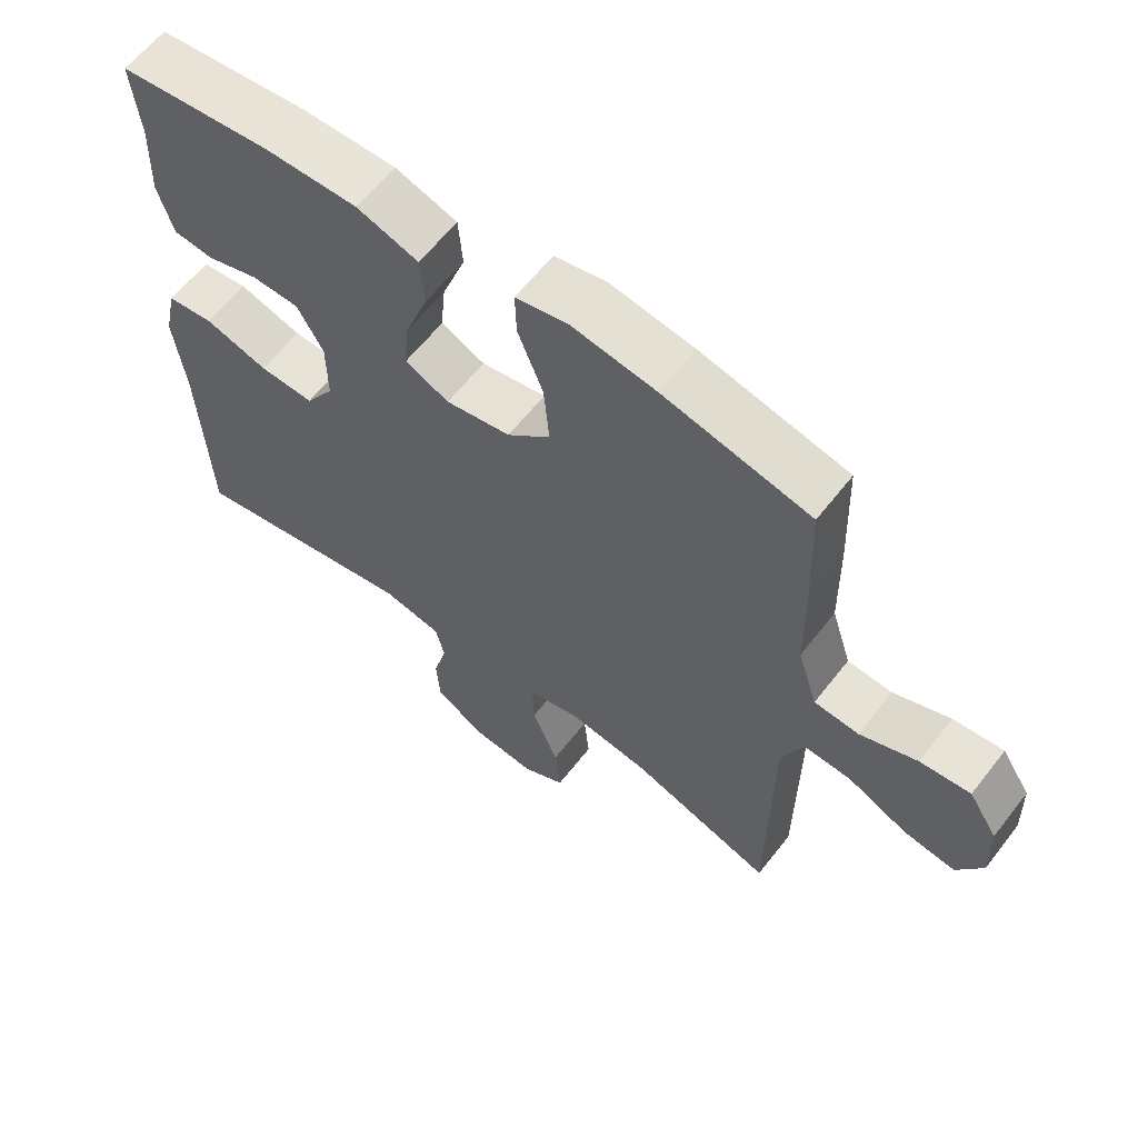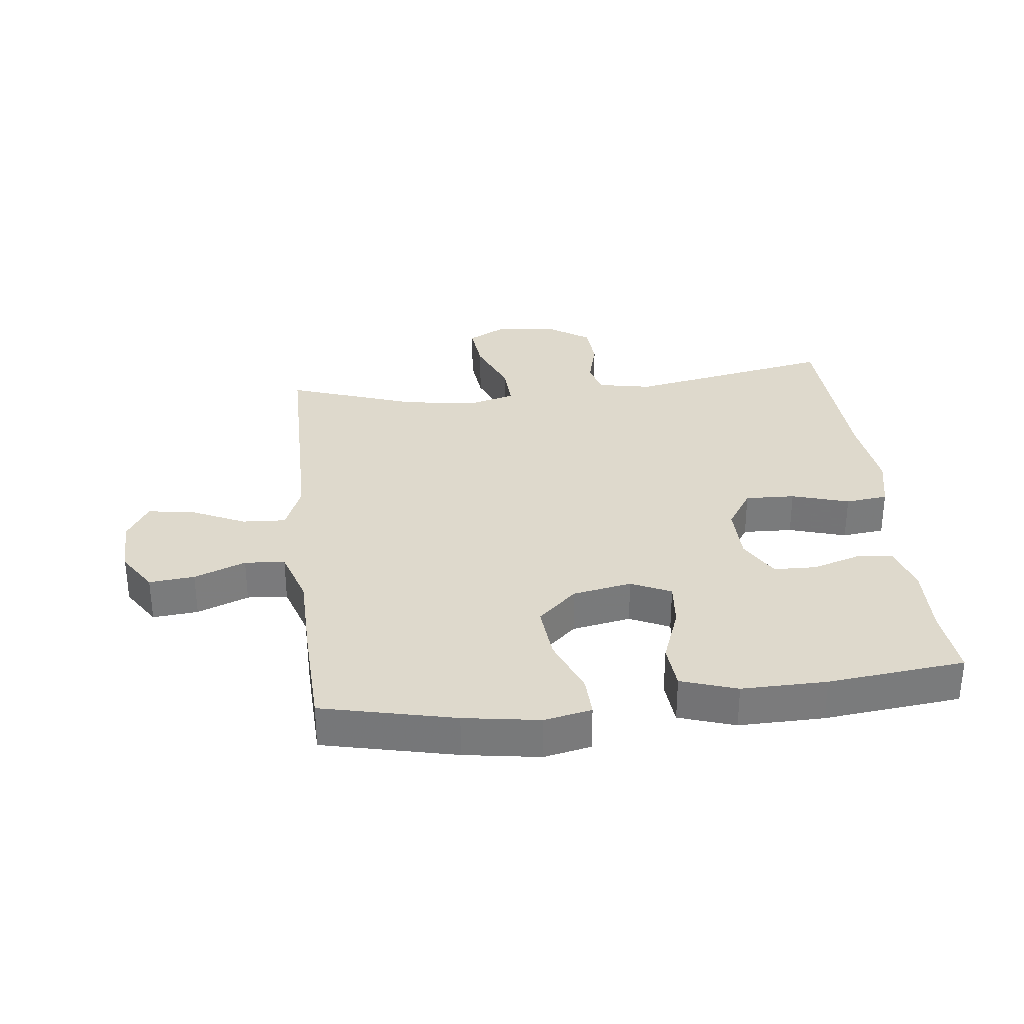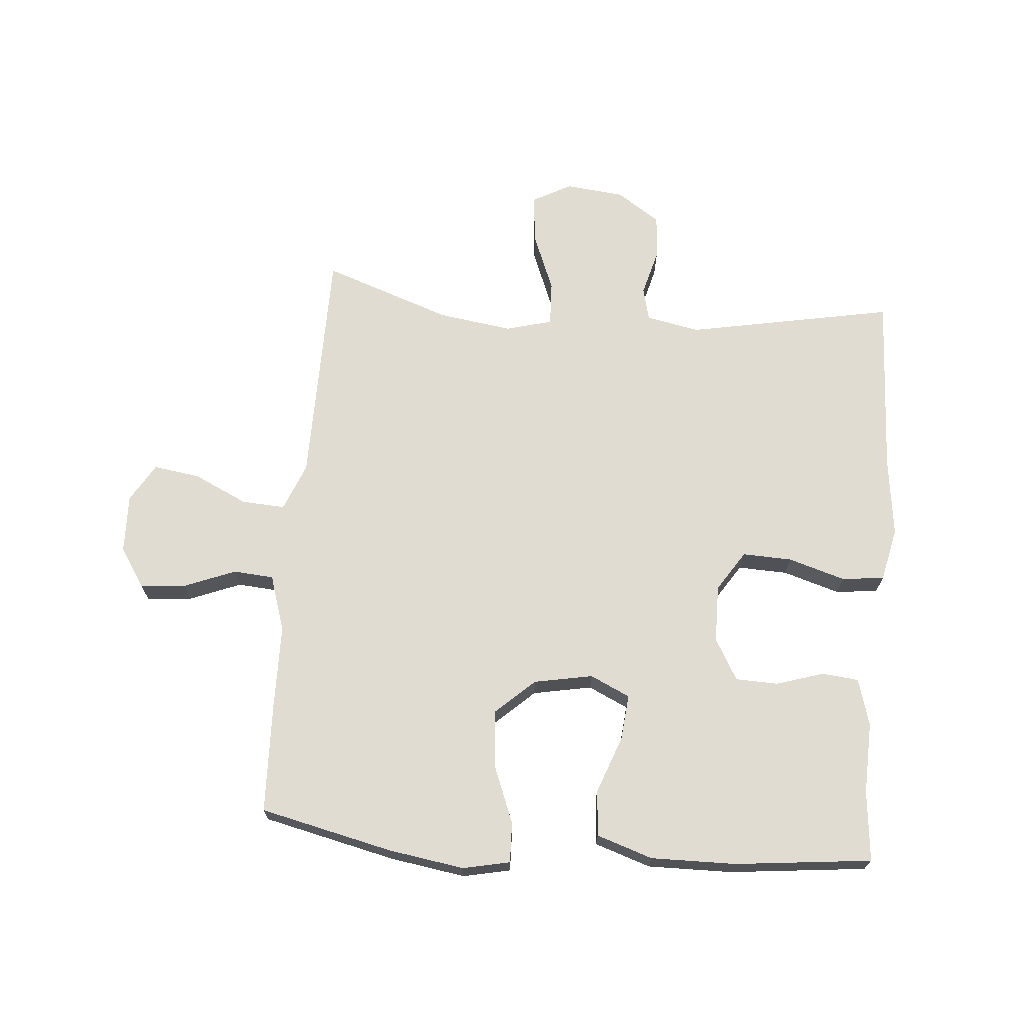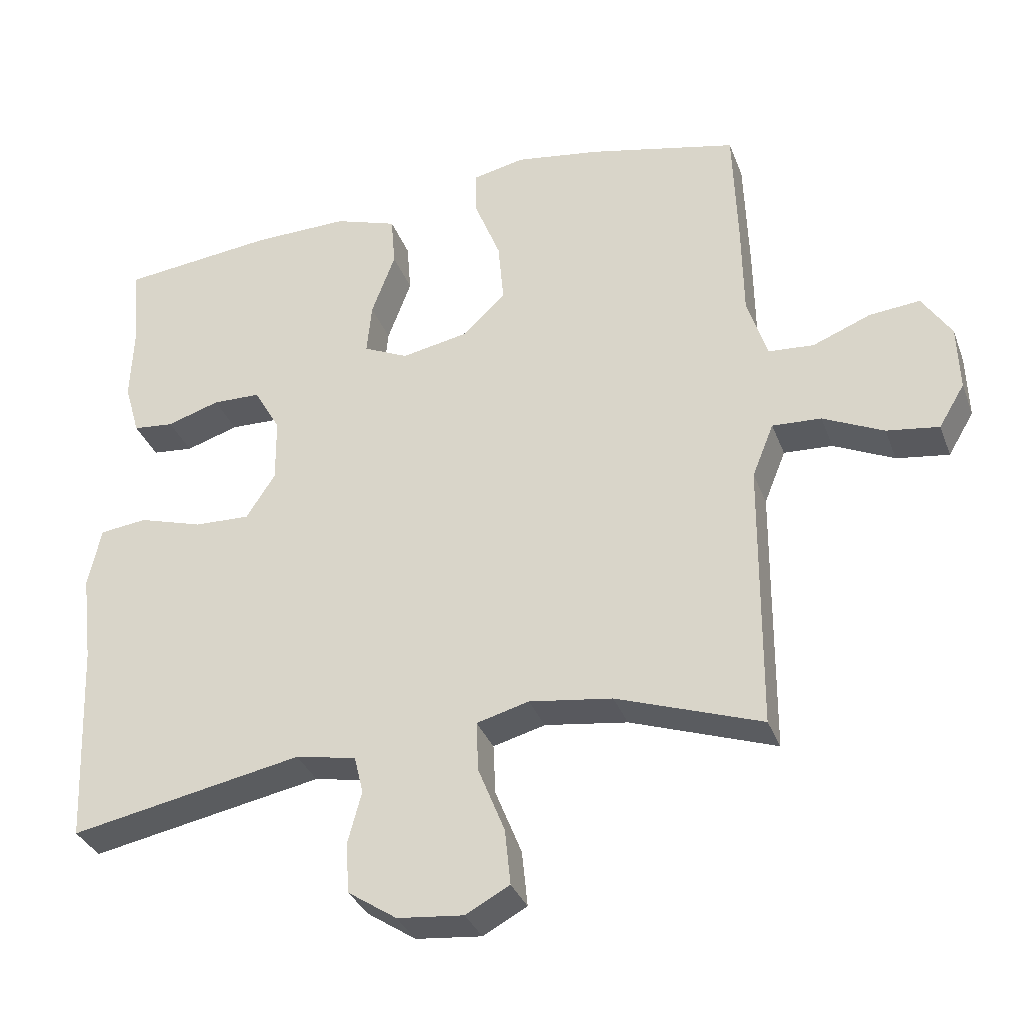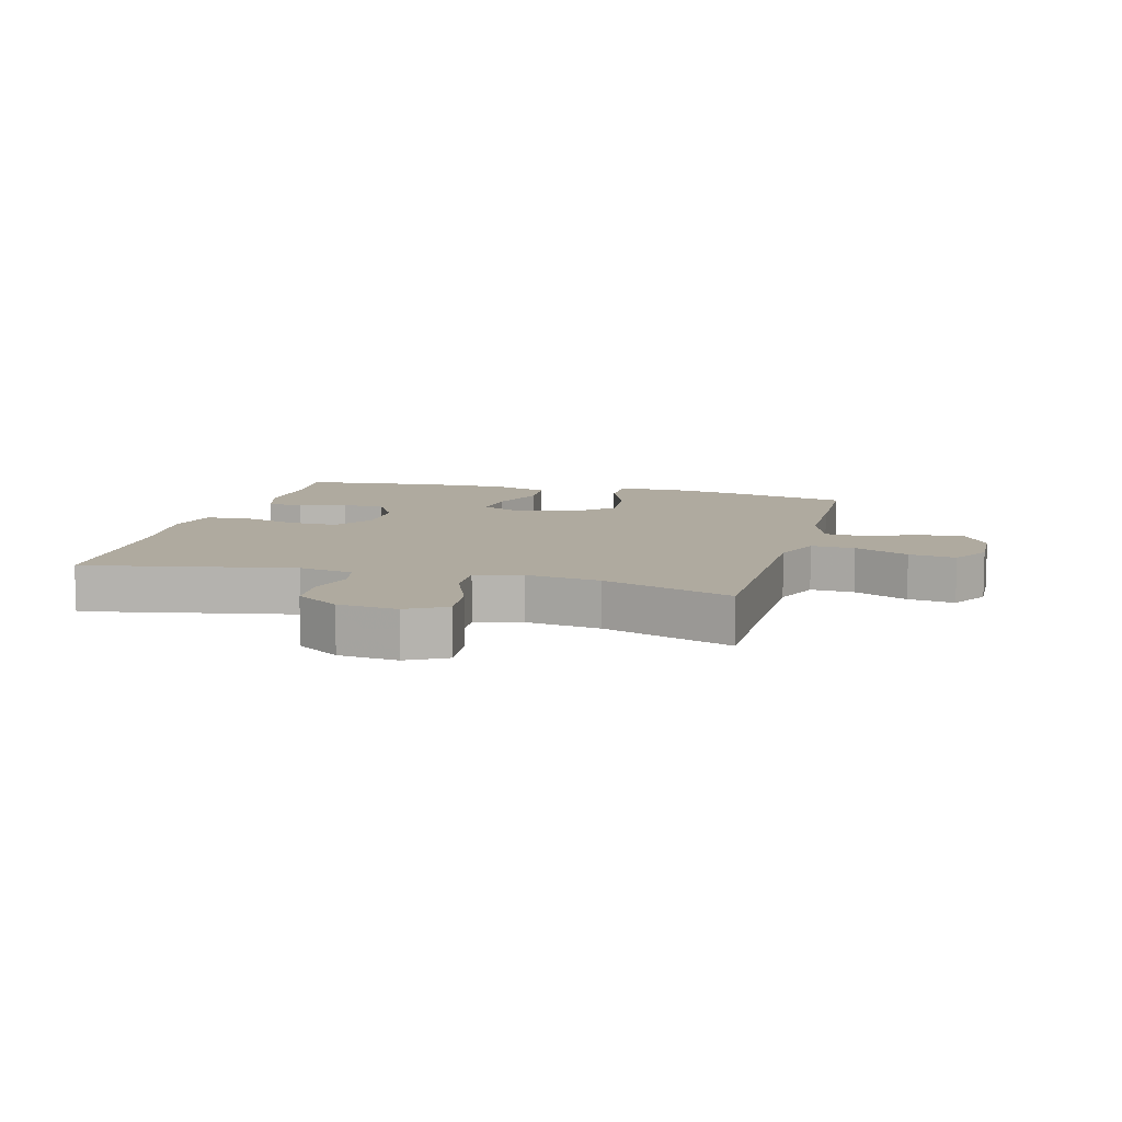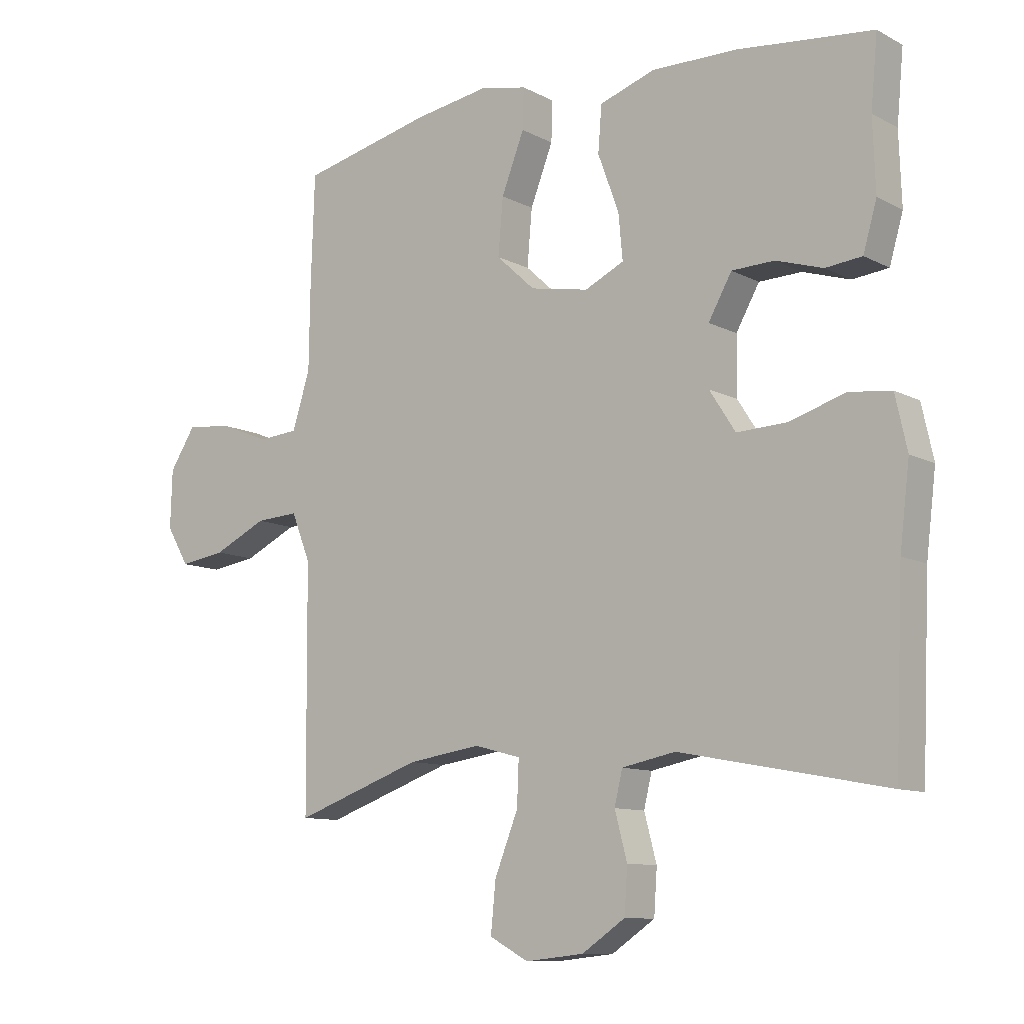
<metadata>
{"format":"obj","ext":"obj","renderer":"f3d","projection":"perspective","resolution":1024,"background":"white","views":[{"elev":61.5,"azim":-142.2,"up":"+Z"},{"elev":32.0,"azim":-6.6,"up":"+Y"},{"elev":69.2,"azim":4.8,"up":"+Y"},{"elev":-33.7,"azim":-161.1,"up":"+Z"},{"elev":9.4,"azim":-165.1,"up":"+Y"},{"elev":-10.4,"azim":37.8,"up":"+Z"}]}
</metadata>
<code>
v 0.5 0.07 0.5
v 0.489 0.07 0.386
v 0.493 0.07 0.271
v 0.471 0.07 0.195
v 0.412 0.07 0.189
v 0.336 0.07 0.213
v 0.267 0.07 0.211
v 0.229 0.07 0.144
v 0.228 0.07 0.051
v 0.27 0.07 -0.014
v 0.35 0.07 -0.011
v 0.442 0.07 0.017
v 0.51 0.07 0.009
v 0.529 0.07 -0.077
v 0.513 0.07 -0.207
v 0.5 0.07 -0.5
v 0.166 0.07 -0.436
v 0.079 0.07 -0.453
v 0.066 0.07 -0.507
v 0.086 0.07 -0.582
v 0.081 0.07 -0.654
v 0.011 0.07 -0.701
v -0.084 0.07 -0.711
v -0.147 0.07 -0.677
v -0.139 0.07 -0.597
v -0.101 0.07 -0.502
v -0.098 0.07 -0.43
v -0.173 0.07 -0.41
v -0.292 0.07 -0.427
v -0.5 0.07 -0.5
v -0.502 0.07 -0.235
v -0.503 0.07 -0.111
v -0.534 0.07 -0.034
v -0.604 0.07 -0.038
v -0.691 0.07 -0.079
v -0.766 0.07 -0.09
v -0.803 0.07 -0.028
v -0.8 0.07 0.066
v -0.758 0.07 0.131
v -0.685 0.07 0.124
v -0.602 0.07 0.091
v -0.537 0.07 0.096
v -0.508 0.07 0.187
v -0.506 0.07 0.325
v -0.5 0.07 0.5
v -0.286 0.07 0.549
v -0.164 0.07 0.568
v -0.088 0.07 0.552
v -0.09 0.07 0.487
v -0.127 0.07 0.393
v -0.135 0.07 0.302
v -0.072 0.07 0.244
v 0.023 0.07 0.226
v 0.087 0.07 0.256
v 0.08 0.07 0.33
v 0.046 0.07 0.422
v 0.052 0.07 0.496
v 0.142 0.07 0.526
v 0.279 0.07 0.524
v 0.5 0 0.5
v 0.489 0 0.386
v 0.493 0 0.271
v 0.471 0 0.195
v 0.412 0 0.189
v 0.336 0 0.213
v 0.267 0 0.211
v 0.229 0 0.144
v 0.228 0 0.051
v 0.27 0 -0.014
v 0.35 0 -0.011
v 0.442 0 0.017
v 0.51 0 0.009
v 0.529 0 -0.077
v 0.513 0 -0.207
v 0.5 0 -0.5
v 0.166 0 -0.436
v 0.079 0 -0.453
v 0.066 0 -0.507
v 0.086 0 -0.582
v 0.081 0 -0.654
v 0.011 0 -0.701
v -0.084 0 -0.711
v -0.147 0 -0.677
v -0.139 0 -0.597
v -0.101 0 -0.502
v -0.098 0 -0.43
v -0.173 0 -0.41
v -0.292 0 -0.427
v -0.5 0 -0.5
v -0.502 0 -0.235
v -0.503 0 -0.111
v -0.534 0 -0.034
v -0.604 0 -0.038
v -0.691 0 -0.079
v -0.766 0 -0.09
v -0.803 0 -0.028
v -0.8 0 0.066
v -0.758 0 0.131
v -0.685 0 0.124
v -0.602 0 0.091
v -0.537 0 0.096
v -0.508 0 0.187
v -0.506 0 0.325
v -0.5 0 0.5
v -0.286 0 0.549
v -0.164 0 0.568
v -0.088 0 0.552
v -0.09 0 0.487
v -0.127 0 0.393
v -0.135 0 0.302
v -0.072 0 0.244
v 0.023 0 0.226
v 0.087 0 0.256
v 0.08 0 0.33
v 0.046 0 0.422
v 0.052 0 0.496
v 0.142 0 0.526
v 0.279 0 0.524
f 58 59 1 2
f 55 56 57 58
f 54 55 58 2
f 53 54 2 3
f 47 48 49 50
f 47 50 51
f 46 47 51
f 43 44 45 46
f 42 43 46 51
f 38 39 40 41
f 38 41 42
f 37 38 42
f 34 35 36 37
f 33 34 37 42
f 32 33 42 51
f 29 30 31
f 28 29 31 32
f 27 28 32 51
f 23 24 25 26
f 23 26 27
f 22 23 27
f 19 20 21 22
f 18 19 22 27
f 17 18 27 51
f 15 16 17
f 11 12 13 14
f 10 11 14 15
f 3 4 5 6
f 53 3 6 7
f 17 51 52
f 10 15 17 52
f 9 10 52 53
f 8 9 53
f 7 8 53
f 61 60 118 117
f 117 116 115 114
f 61 117 114 113
f 62 61 113 112
f 109 108 107 106
f 110 109 106
f 110 106 105
f 105 104 103 102
f 110 105 102 101
f 100 99 98 97
f 101 100 97
f 101 97 96
f 96 95 94 93
f 101 96 93 92
f 110 101 92 91
f 90 89 88
f 91 90 88 87
f 110 91 87 86
f 85 84 83 82
f 86 85 82
f 86 82 81
f 81 80 79 78
f 86 81 78 77
f 110 86 77 76
f 76 75 74
f 73 72 71 70
f 74 73 70 69
f 65 64 63 62
f 66 65 62 112
f 111 110 76
f 111 76 74 69
f 112 111 69 68
f 112 68 67
f 112 67 66
f 1 60 61 2
f 2 61 62 3
f 3 62 63 4
f 4 63 64 5
f 5 64 65 6
f 6 65 66 7
f 7 66 67 8
f 8 67 68 9
f 9 68 69 10
f 10 69 70 11
f 11 70 71 12
f 12 71 72 13
f 13 72 73 14
f 14 73 74 15
f 15 74 75 16
f 16 75 76 17
f 17 76 77 18
f 18 77 78 19
f 19 78 79 20
f 20 79 80 21
f 21 80 81 22
f 22 81 82 23
f 23 82 83 24
f 24 83 84 25
f 25 84 85 26
f 26 85 86 27
f 27 86 87 28
f 28 87 88 29
f 29 88 89 30
f 30 89 90 31
f 31 90 91 32
f 32 91 92 33
f 33 92 93 34
f 34 93 94 35
f 35 94 95 36
f 36 95 96 37
f 37 96 97 38
f 38 97 98 39
f 39 98 99 40
f 40 99 100 41
f 41 100 101 42
f 42 101 102 43
f 43 102 103 44
f 44 103 104 45
f 45 104 105 46
f 46 105 106 47
f 47 106 107 48
f 48 107 108 49
f 49 108 109 50
f 50 109 110 51
f 51 110 111 52
f 52 111 112 53
f 53 112 113 54
f 54 113 114 55
f 55 114 115 56
f 56 115 116 57
f 57 116 117 58
f 58 117 118 59
f 59 118 60 1

</code>
